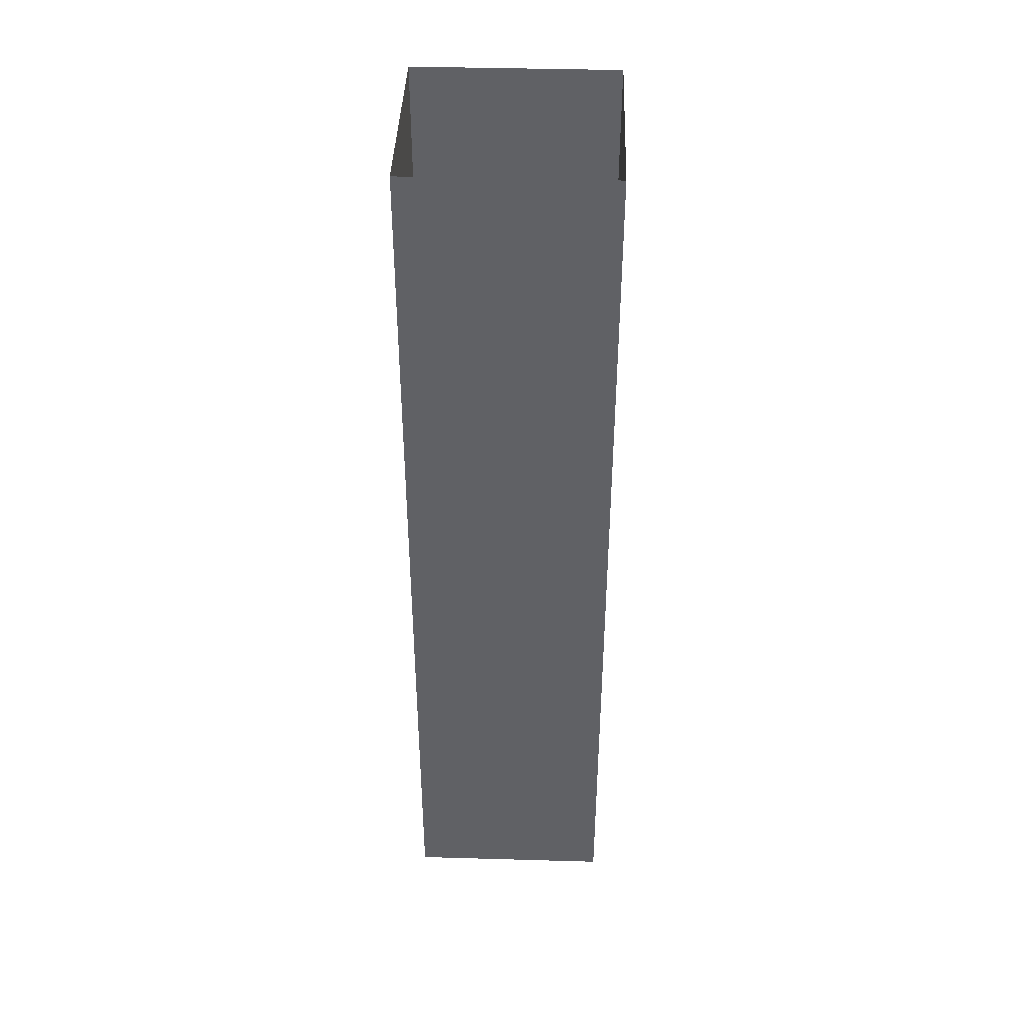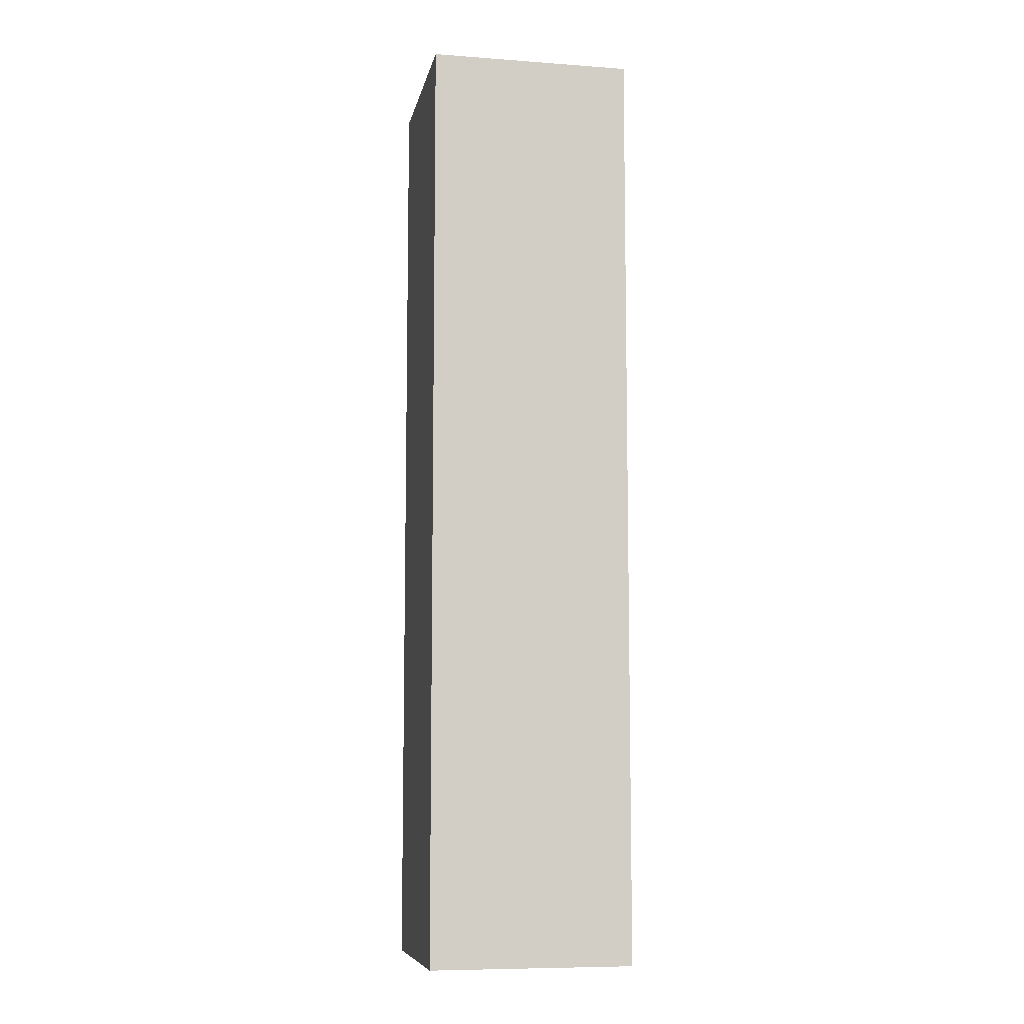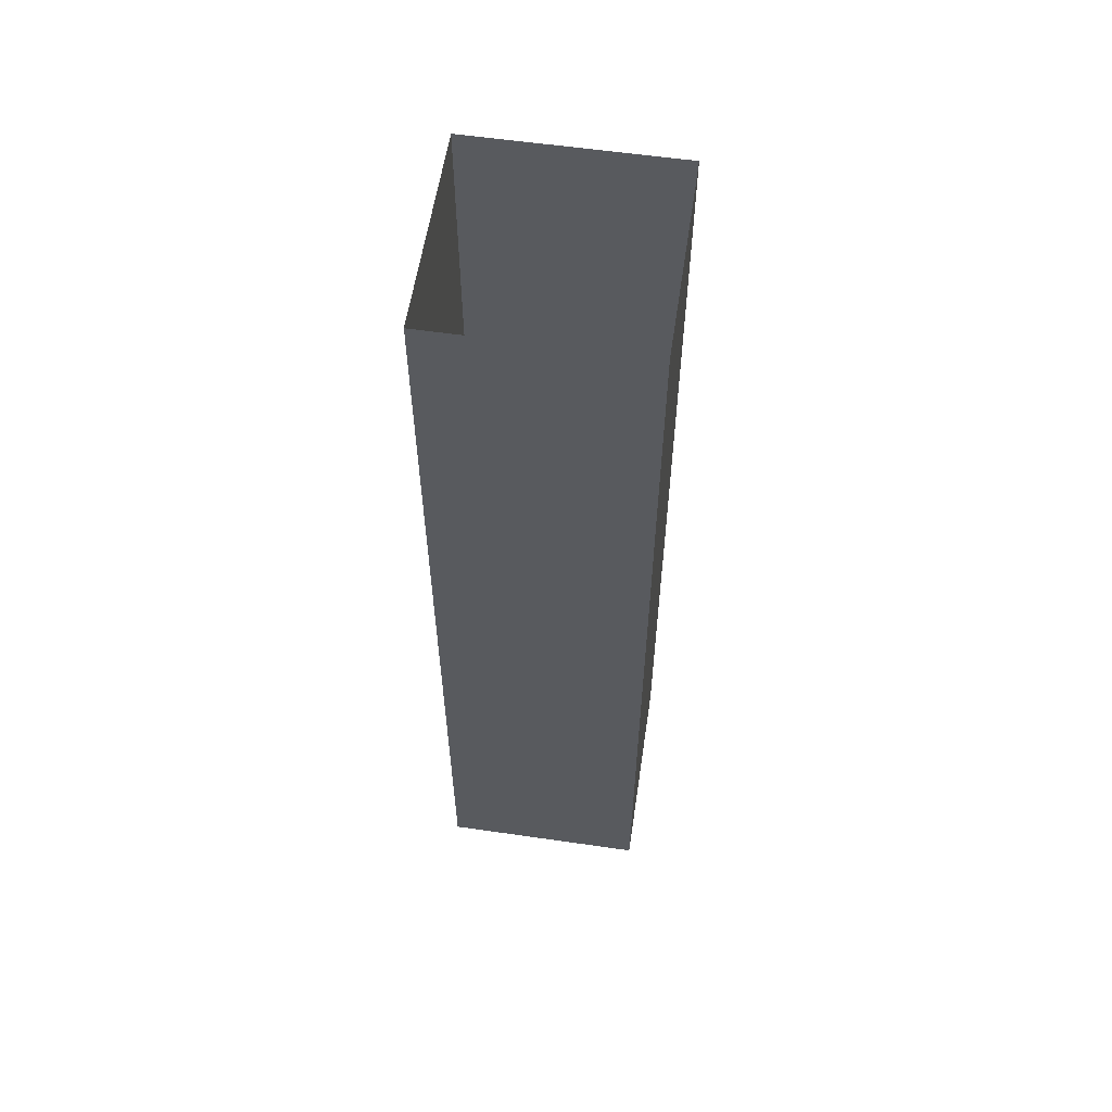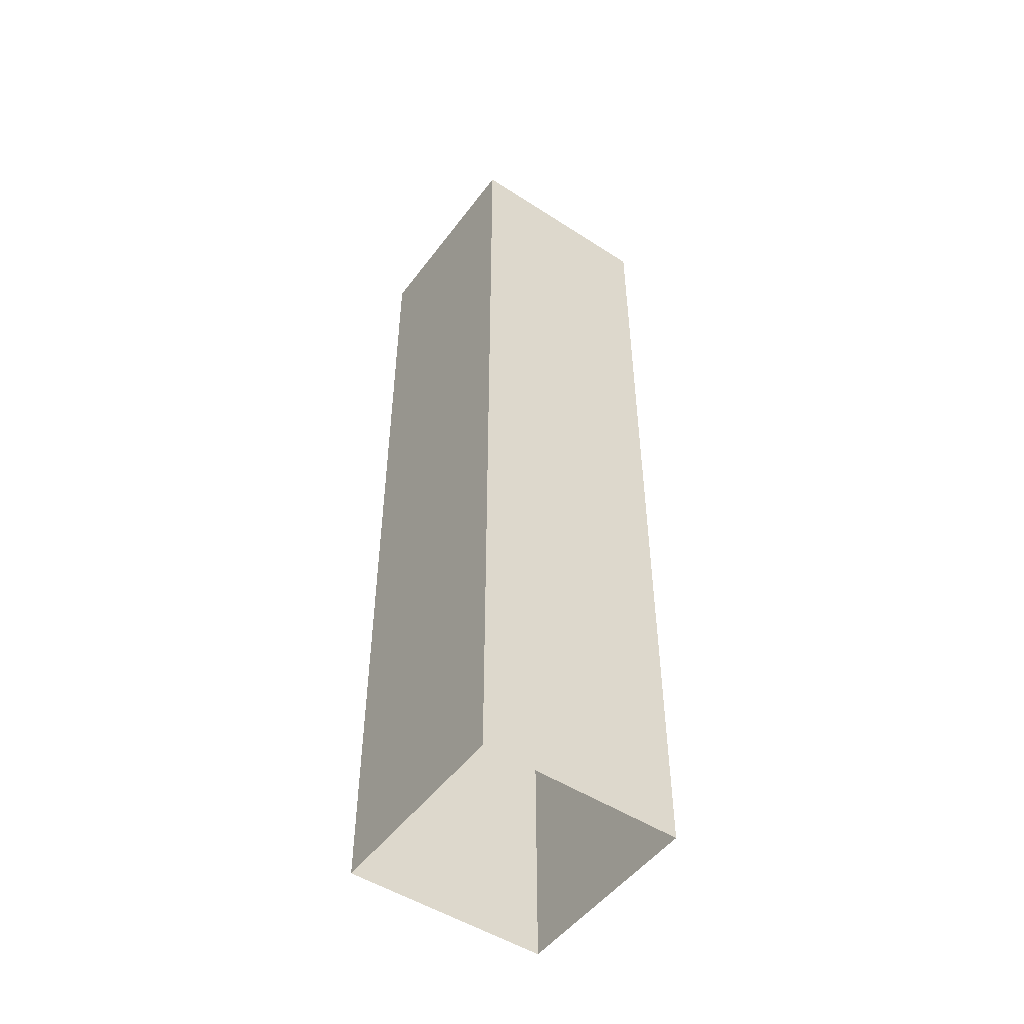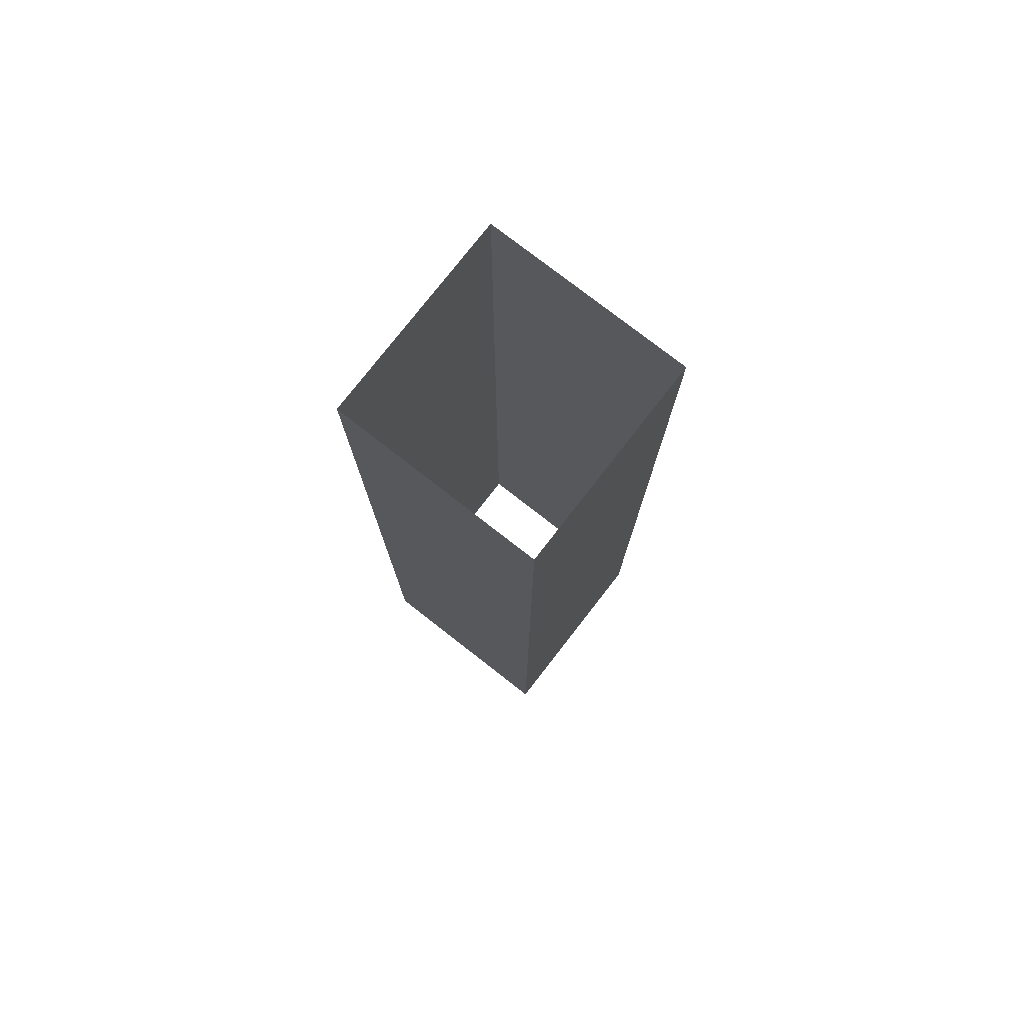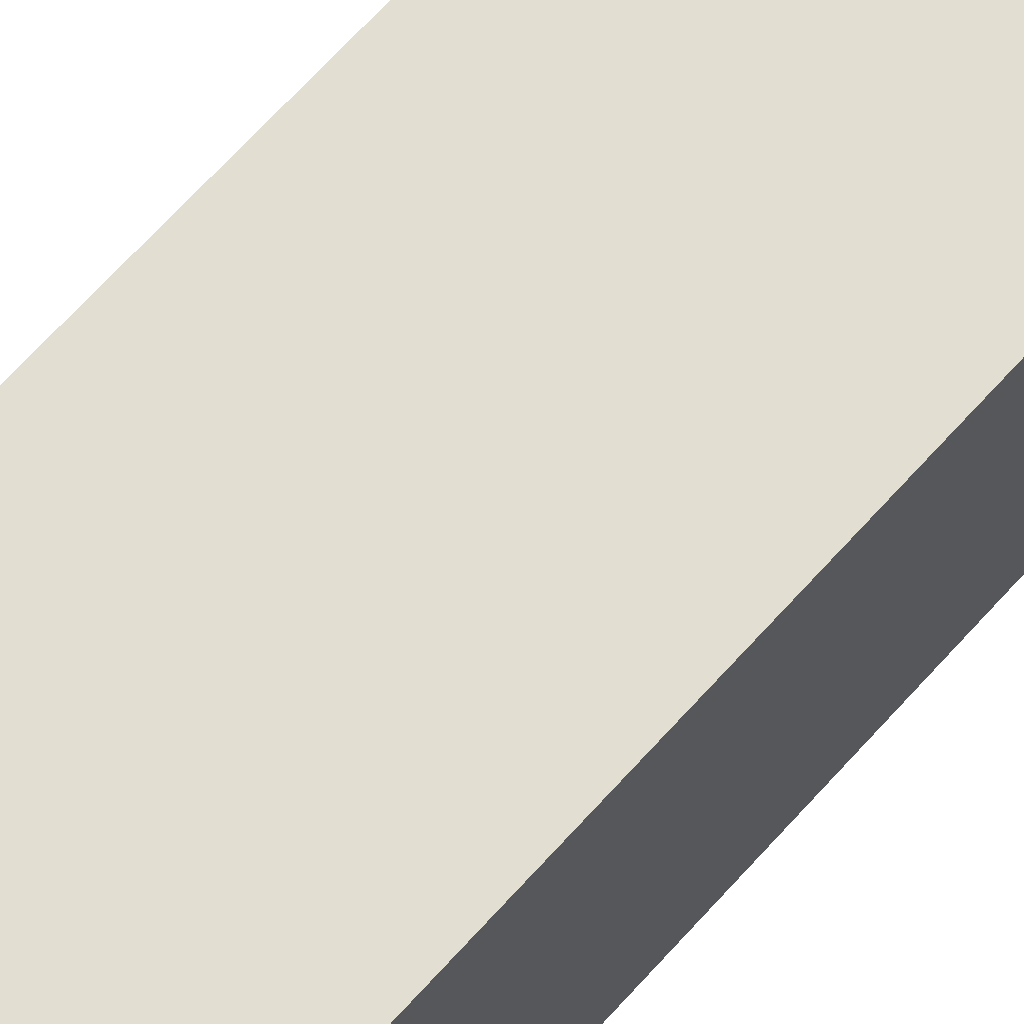
<metadata>
{"format":"obj","ext":"obj","renderer":"f3d","projection":"perspective","resolution":1024,"background":"white","views":[{"elev":41.0,"azim":-178.0,"up":"+Z"},{"elev":-8.4,"azim":78.8,"up":"+Z"},{"elev":58.3,"azim":-81.5,"up":"+Z"},{"elev":-50.1,"azim":-125.4,"up":"+Z"},{"elev":77.5,"azim":-52.1,"up":"+Z"},{"elev":67.7,"azim":-138.0,"up":"+Y"}]}
</metadata>
<code>
o model.006_model.9666
v -0.6559 -0.1616 0.2186
v -0.751 -0.1616 -0.2186
v -0.751 -0.1616 0.2186
v -0.6559 -0.1616 -0.2186
v -0.751 -0.1616 -0.2186
v -0.751 -0.2567 0.2186
v -0.751 -0.1616 0.2186
v -0.751 -0.2567 -0.2186
v -0.6559 -0.2567 -0.2186
v -0.6559 -0.1616 0.2186
v -0.6559 -0.2567 0.2186
v -0.6559 -0.1616 -0.2186
v -0.6559 -0.2567 -0.2186
v -0.751 -0.2567 0.2186
v -0.751 -0.2567 -0.2186
v -0.6559 -0.2567 0.2186
v -0.6559 -0.1616 -0.2186
v -0.6559 -0.1616 0.2186
v -0.751 -0.1616 -0.2186
v -0.751 -0.1616 0.2186
v -0.751 -0.2567 -0.2186
v -0.751 -0.1616 -0.2186
v -0.751 -0.2567 0.2186
v -0.751 -0.1616 0.2186
v -0.6559 -0.1616 -0.2186
v -0.6559 -0.2567 -0.2186
v -0.6559 -0.1616 0.2186
v -0.6559 -0.2567 0.2186
v -0.6559 -0.2567 0.2186
v -0.6559 -0.2567 -0.2186
v -0.751 -0.2567 0.2186
v -0.751 -0.2567 -0.2186
f 1 2 3
f 2 1 4
f 5 6 7
f 6 5 8
f 9 10 11
f 10 9 12
f 13 14 15
f 14 13 16
f 17 18 19
f 20 19 18
f 21 22 23
f 24 23 22
f 25 26 27
f 28 27 26
f 29 30 31
f 32 31 30

</code>
